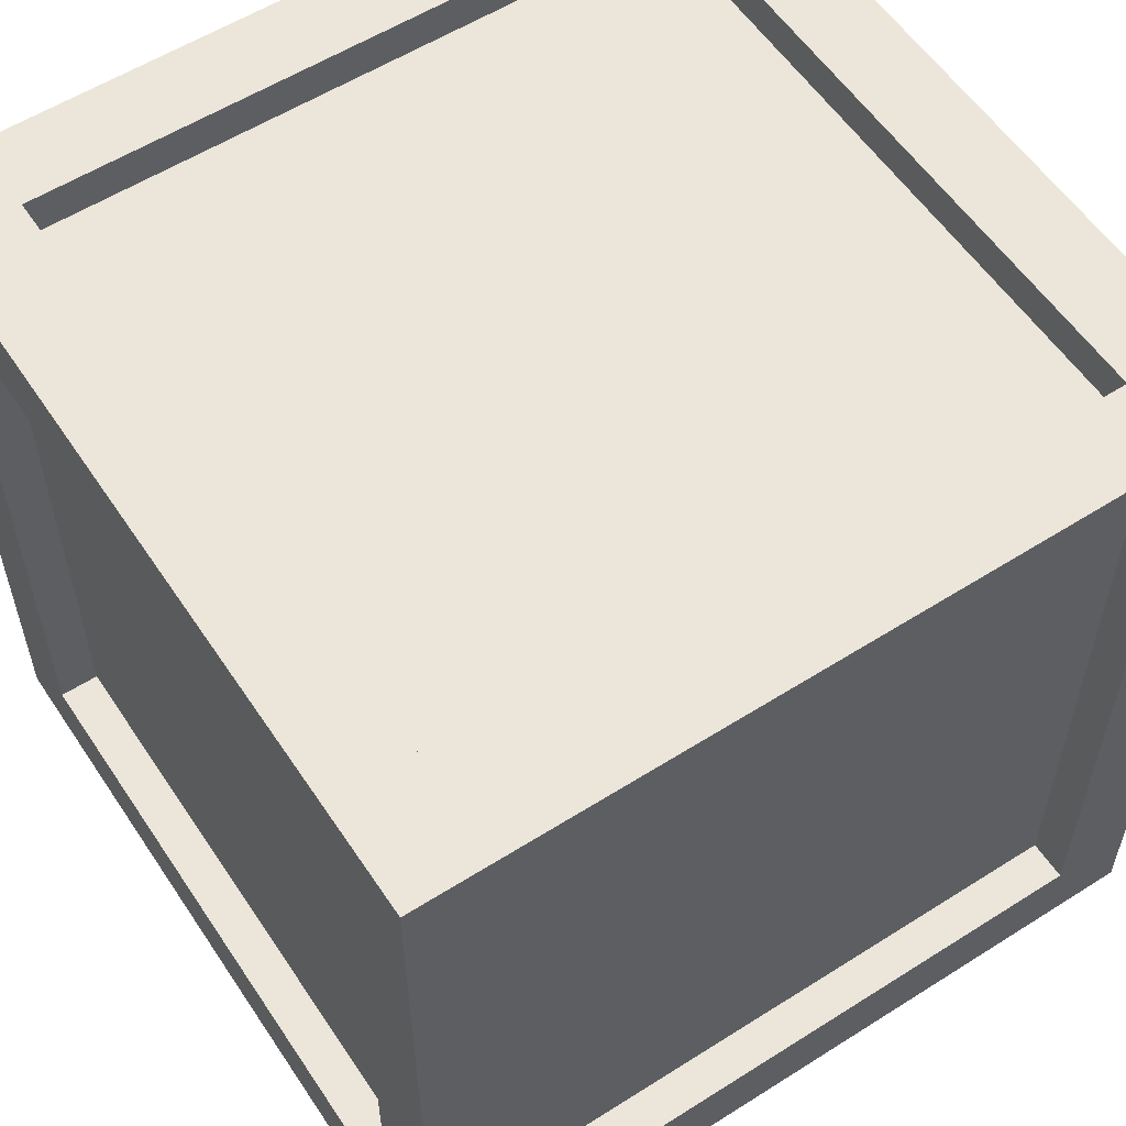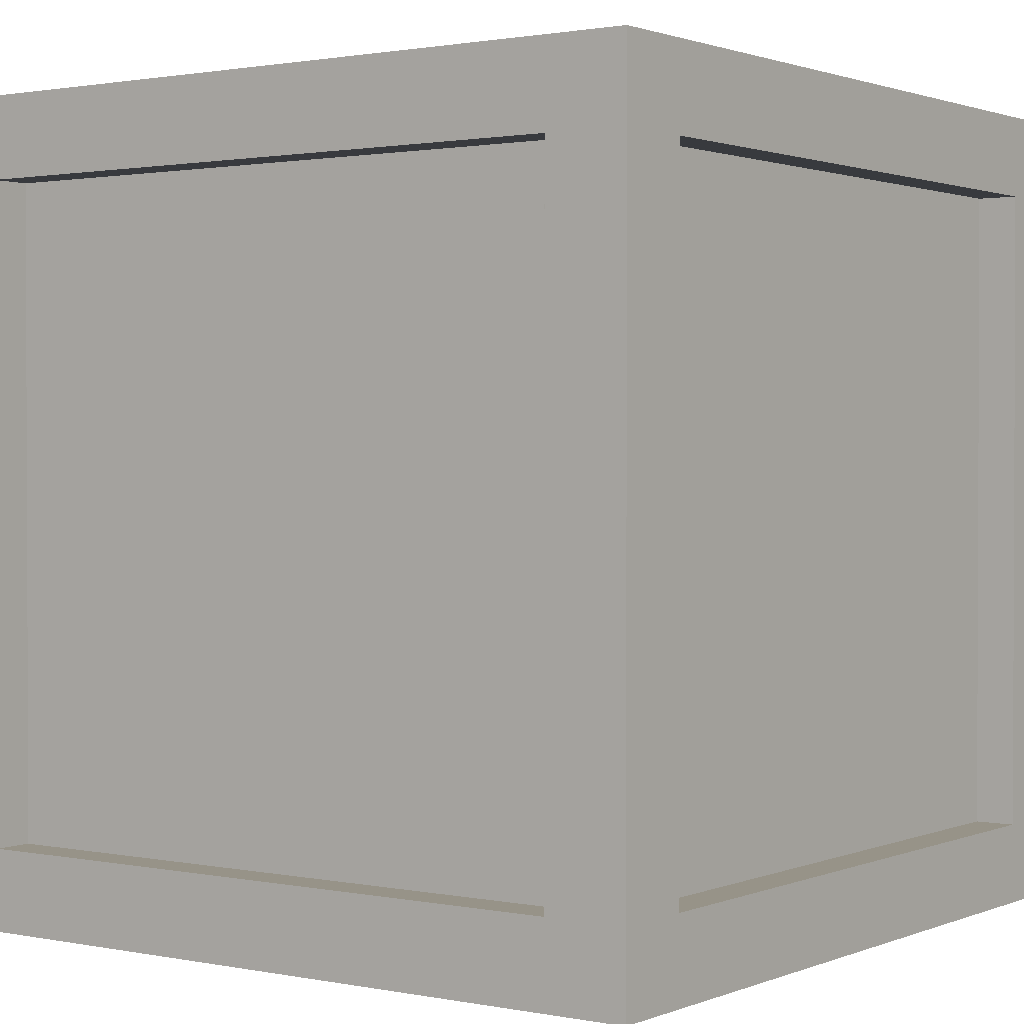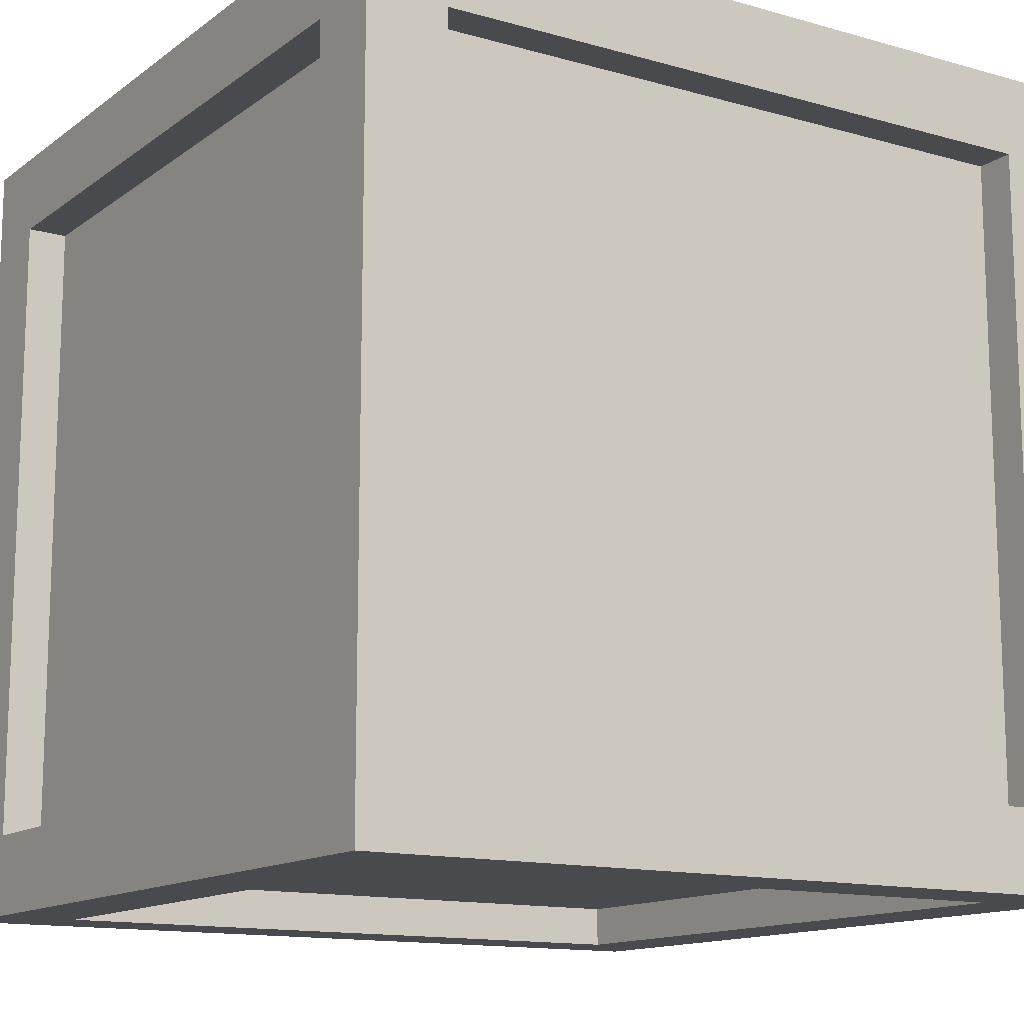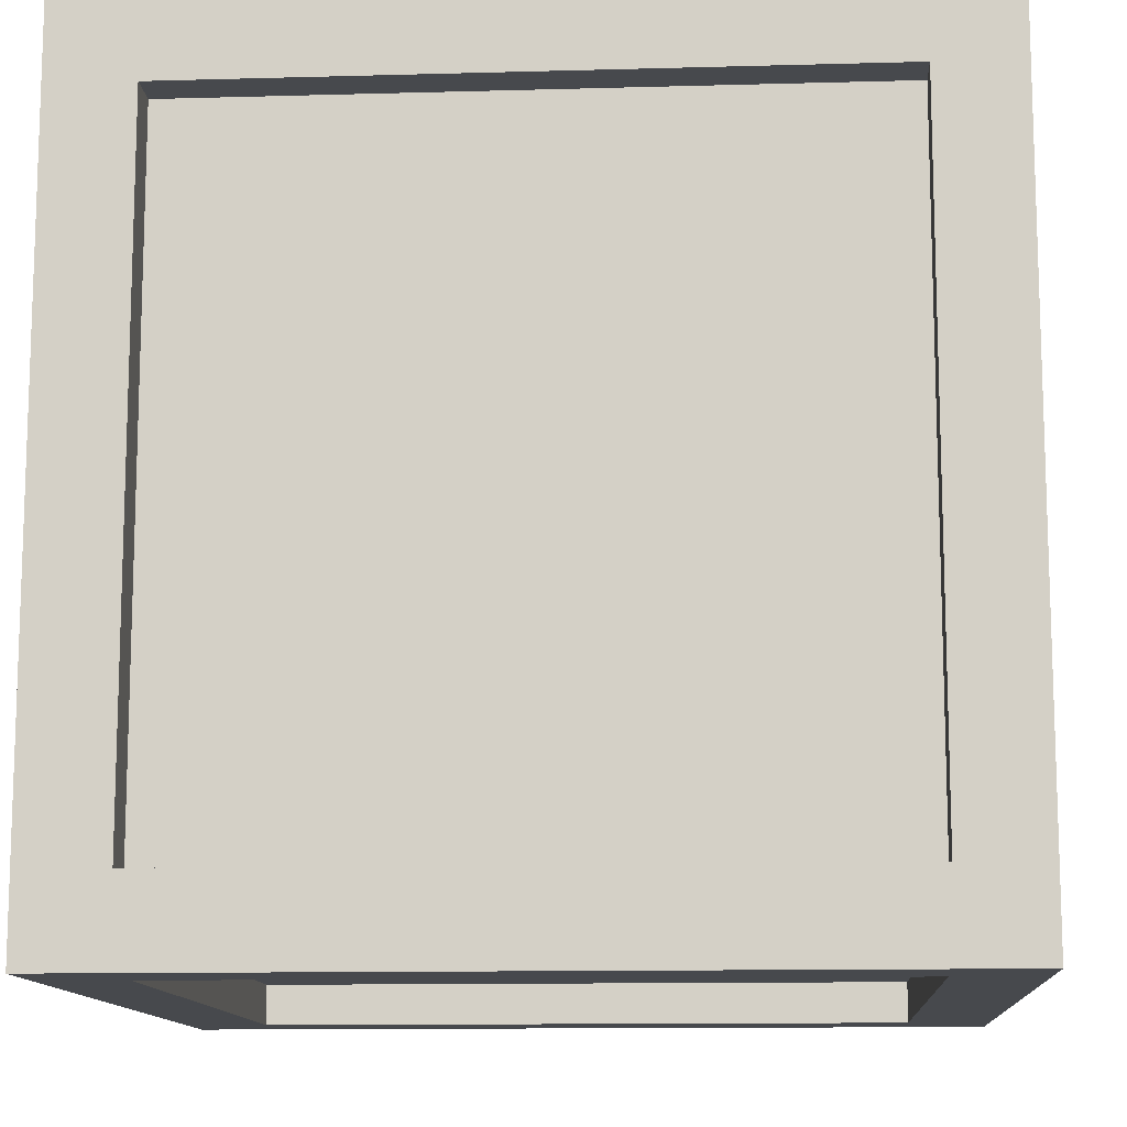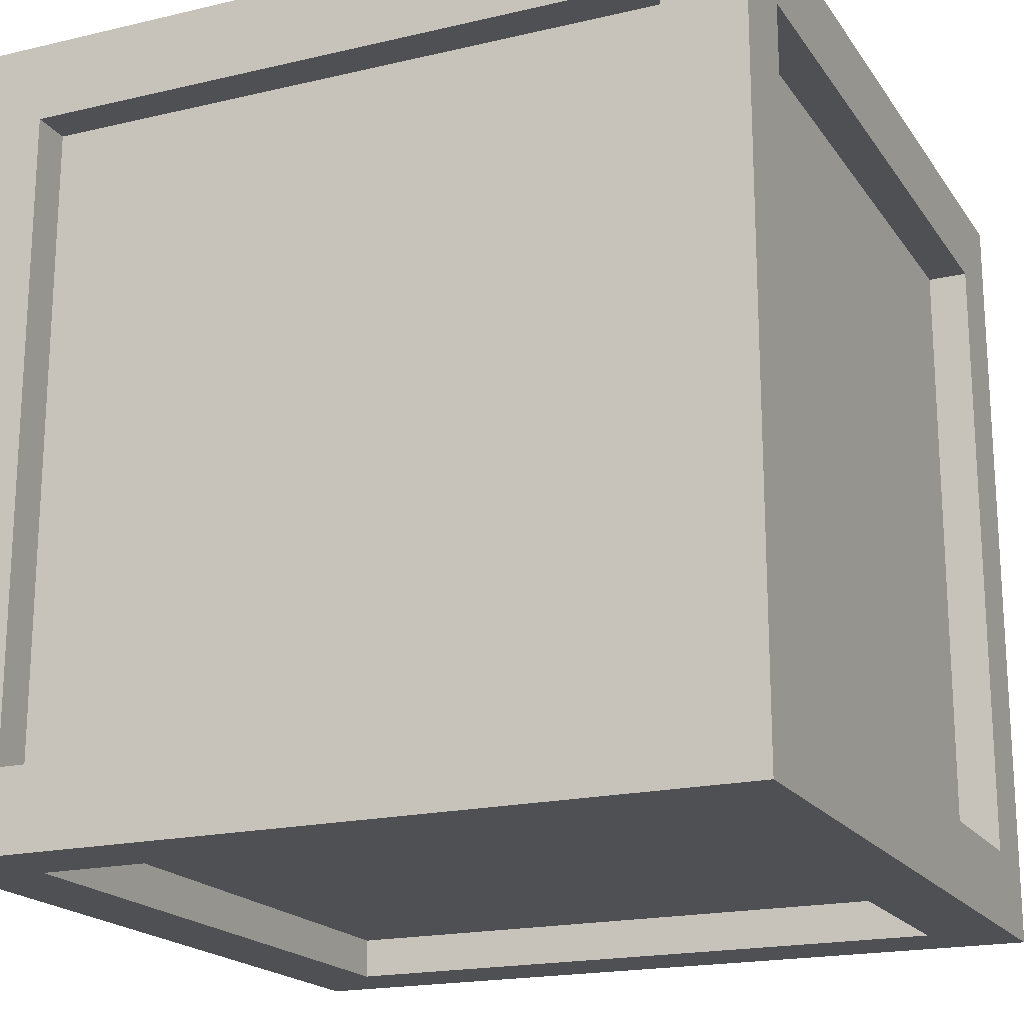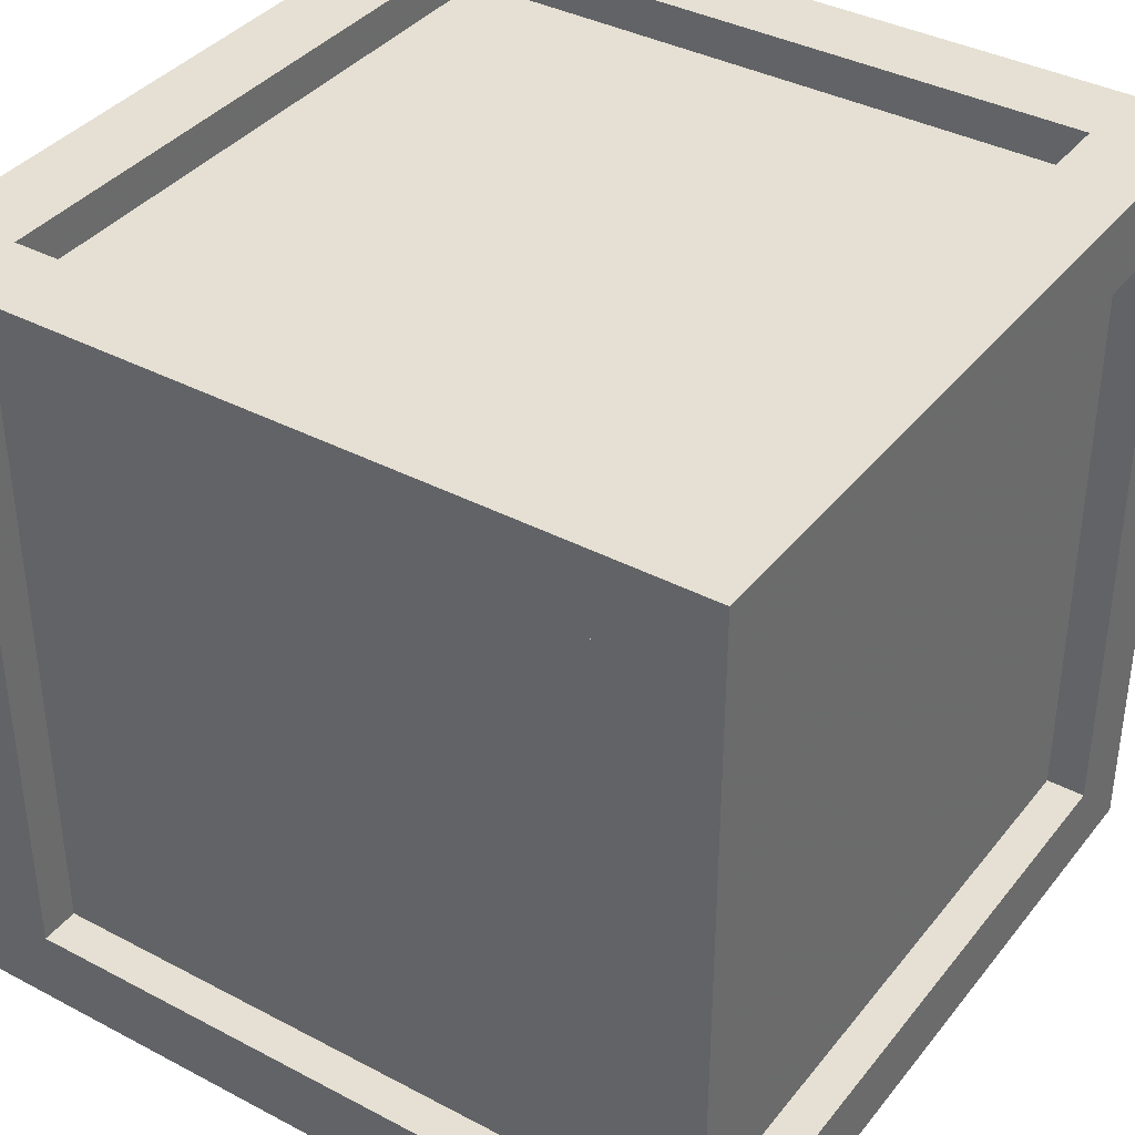
<metadata>
{"format":"obj","ext":"obj","renderer":"f3d","projection":"perspective","resolution":1024,"background":"white","views":[{"elev":57.1,"azim":-33.4,"up":"+Z"},{"elev":1.3,"azim":125.7,"up":"+Y"},{"elev":-13.4,"azim":57.4,"up":"+Y"},{"elev":-12.1,"azim":93.8,"up":"+Z"},{"elev":-19.0,"azim":-155.9,"up":"+Y"},{"elev":38.0,"azim":33.8,"up":"+Z"}]}
</metadata>
<code>
o Cube
v 0.9 1 0.1
v 0.9 1 0.9
v 0.9 -0 0.1
v 0.9 -0 0.9
v 0.1 1 0.09999
v 0.09999 1 0.9
v 0.1 -0 0.09999
v 0.09999 -0 0.9
v 1 0.9 0.1
v 1 0.9 0.9
v 1 0.1 0.9
v 1 0.1 0.1
v 0 0.1 0.1
v 0 0.1 0.9
v 0 0.9 0.9
v 0 0.9 0.1
v 0.9 0.1 -0
v 0.9 0.9 0
v 0.9 0.9 1
v 0.9 0.1 1
v 0.1 0.1 1
v 0.1 0.1 0
v 0.1 0.9 0
v 0.1 0.9 1
v 1 0 -0
v 1 1 0
v 1 1 1
v 1 -0 1
v 0 -0 0
v 0 -0 1
v 0 1 0
v 0 1 1
v 0.95 0.9 0.1
v 0.95 0.9 0.9
v 0.95 0.1 0.9
v 0.95 0.1 0.1
v 0.9 0.05 0.1
v 0.9 0.05 0.9
v 0.09999 0.05 0.9
v 0.1 0.05 0.09999
v 0.05 0.1 0.1
v 0.05 0.1 0.9
v 0.05 0.9 0.9
v 0.05 0.9 0.1
v 0.1 0.95 0.09999
v 0.09999 0.95 0.9
v 0.9 0.95 0.9
v 0.9 0.95 0.1
v 0.9 0.1 0.05
v 0.1 0.1 0.05
v 0.1 0.9 0.05
v 0.9 0.9 0.05
v 0.1 0.1 0.95
v 0.9 0.1 0.95
v 0.9 0.9 0.95
v 0.1 0.9 0.95
v 1 0.9 1
v 1 1 0.9
v 0.9 1 1
v 1 -0 0.9
v 1 0.1 1
v 0.9 -0 1
v 0.9 -0 -0
v 1 0.1 -0
v 1 -0 0.1
v 0 0.1 0
v 0 -0 0.1
v 0.1 -0 0
v 0 0.1 1
v 0.1 -0 1
v 0 -0 0.9
v 0 1 0.9
v 0.1 1 1
v 0 0.9 1
v 0 0.9 0
v 0.1 1 0
v 0 1 0.1
v 1 1 0.1
v 0.9 1 0
v 1 0.9 -0
f 1 2 58 78
f 4 3 65 60
f 3 7 68 63
f 8 4 62 70
f 7 8 71 67
f 72 15 74 32
f 5 1 79 76
f 28 61 20 62
f 9 12 64 80
f 27 58 2 59
f 28 62 4 60
f 14 13 67 71
f 66 22 68 29
f 73 32 74 24
f 16 15 72 77
f 17 18 80 64
f 19 20 61 57
f 22 17 63 68
f 20 21 70 62
f 78 26 79 1
f 73 6 72 32
f 18 23 76 79
f 24 19 59 73
f 33 34 35 36
f 10 34 33 9
f 11 35 34 10
f 12 36 35 11
f 9 33 36 12
f 37 38 39 40
f 4 38 37 3
f 8 39 38 4
f 7 40 39 8
f 3 37 40 7
f 41 42 43 44
f 14 42 41 13
f 15 43 42 14
f 16 44 43 15
f 13 41 44 16
f 45 46 47 48
f 6 46 45 5
f 2 47 46 6
f 1 48 47 2
f 5 45 48 1
f 49 50 51 52
f 22 50 49 17
f 23 51 50 22
f 18 52 51 23
f 17 49 52 18
f 53 54 55 56
f 20 54 53 21
f 19 55 54 20
f 24 56 55 19
f 21 53 56 24
f 61 11 10 57
f 58 10 9 78
f 27 59 19 57
f 58 27 57 10
f 59 2 6 73
f 61 28 60 11
f 65 12 11 60
f 25 64 12 65
f 63 17 64 25
f 65 3 63 25
f 69 21 24 74
f 66 13 16 75
f 70 21 69 30
f 29 68 7 67
f 67 13 66 29
f 71 30 69 14
f 75 23 22 66
f 77 5 76 31
f 72 6 5 77
f 71 8 70 30
f 76 23 75 31
f 74 15 14 69
f 77 31 75 16
f 79 26 80 18
f 80 26 78 9

</code>
